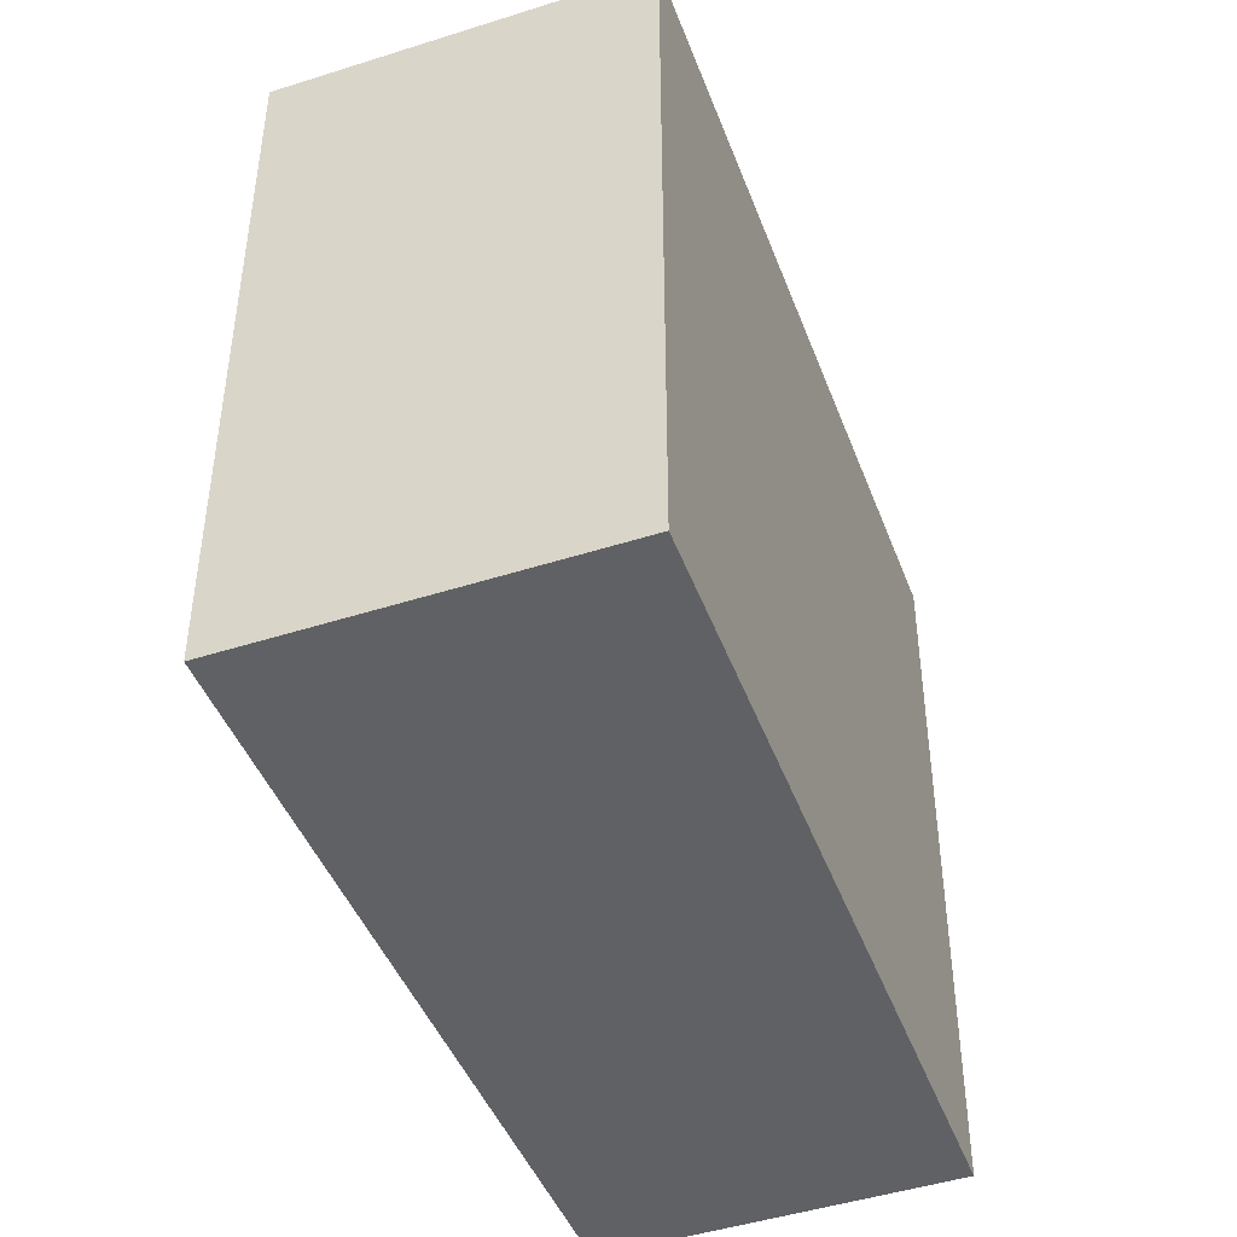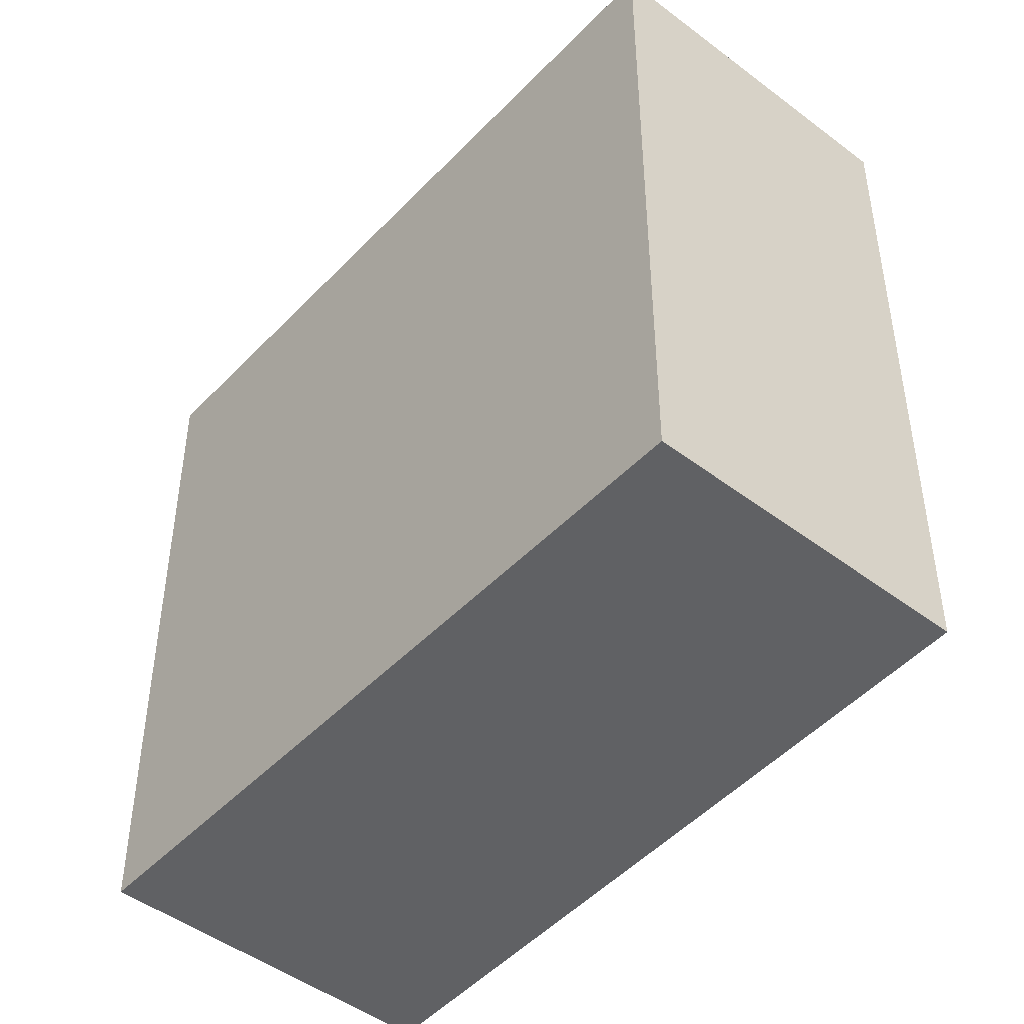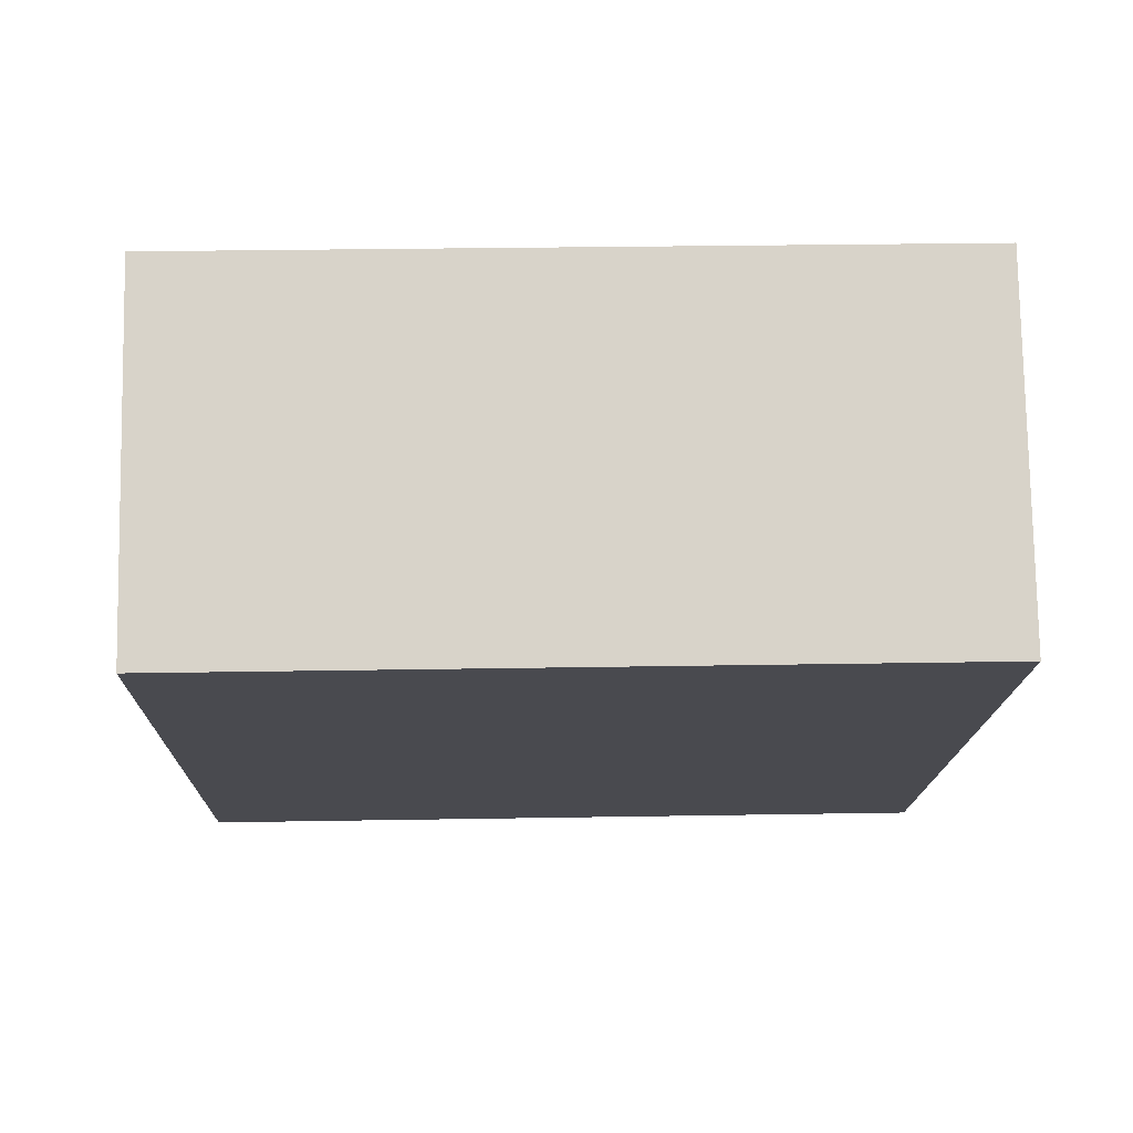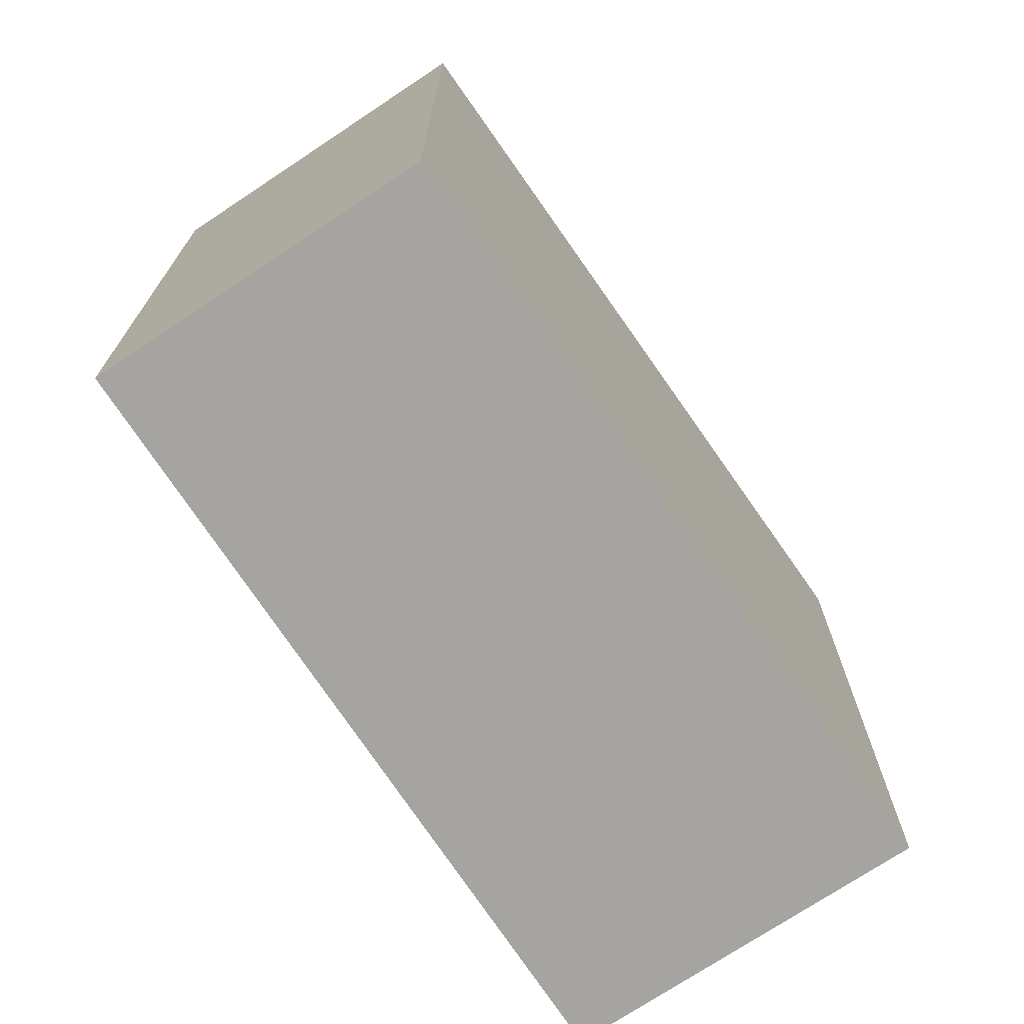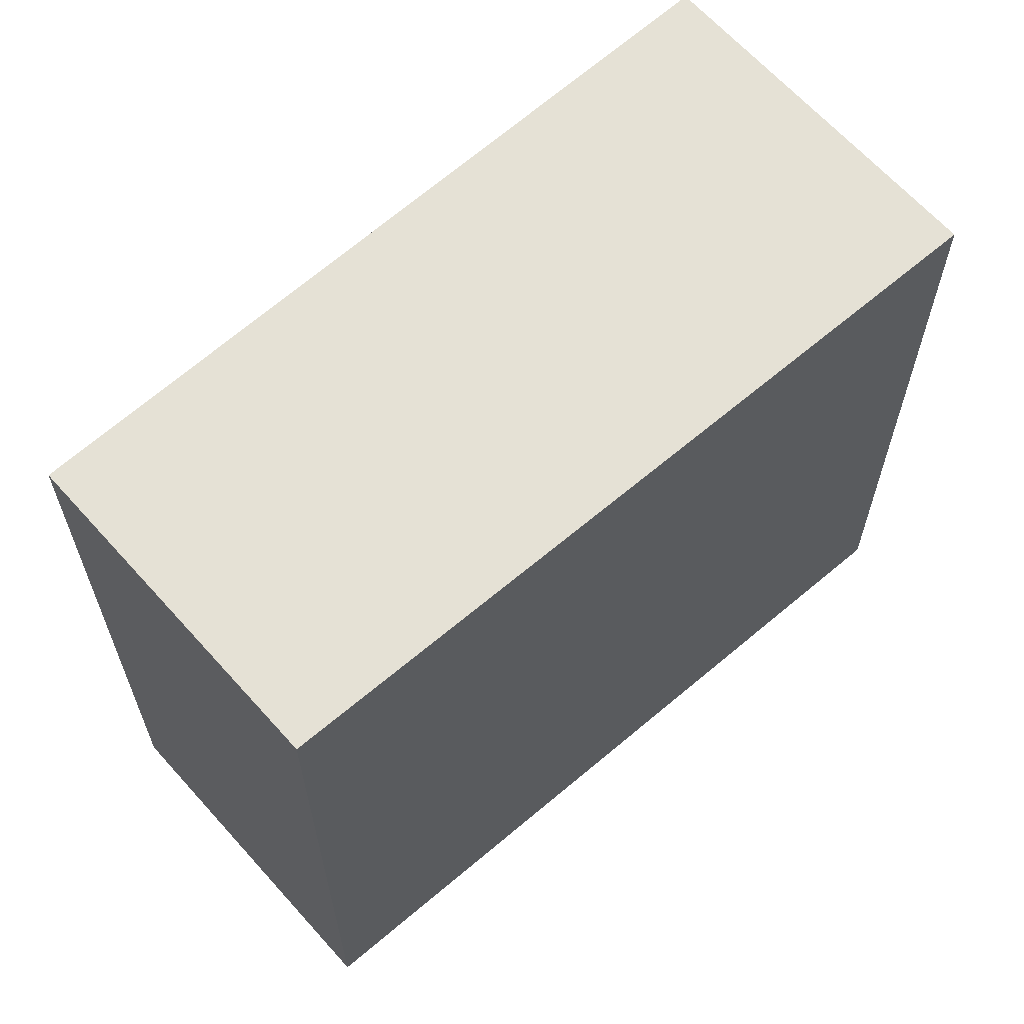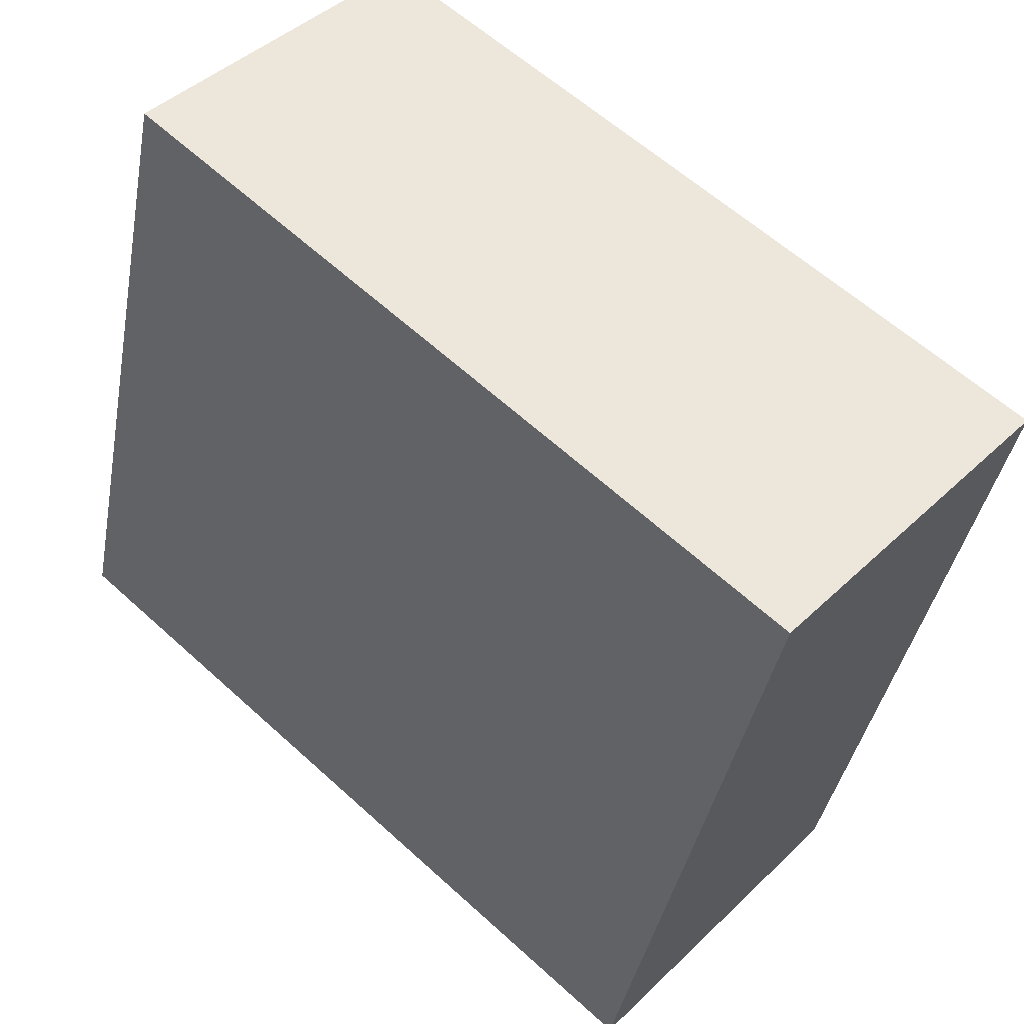
<metadata>
{"format":"obj","ext":"obj","renderer":"f3d","projection":"perspective","resolution":1024,"background":"white","views":[{"elev":-46.5,"azim":151.8,"up":"+Y"},{"elev":-47.0,"azim":-88.9,"up":"+Y"},{"elev":28.1,"azim":-91.5,"up":"+Z"},{"elev":-73.2,"azim":-14.6,"up":"+Y"},{"elev":65.0,"azim":0.0,"up":"+Y"},{"elev":-38.8,"azim":-10.3,"up":"+Z"}]}
</metadata>
<code>
v  0 2.487 1.523e-16
v  2.856 2.487 -0.863
v  2.016 2.487 -1.802
v  0.797 2.487 0.892
v  2.016 1.103e-16 -1.802
v  0 0 0
v  0.797 -5.462e-17 0.892
v  2.856 5.284e-17 -0.863
g defaultobject
f 1 2 3
f 2 1 4
f 5 1 3
f 1 5 6
f 6 4 1
f 4 6 7
f 7 2 4
f 2 7 8
f 8 3 2
f 3 8 5
f 5 7 6
f 7 5 8

</code>
